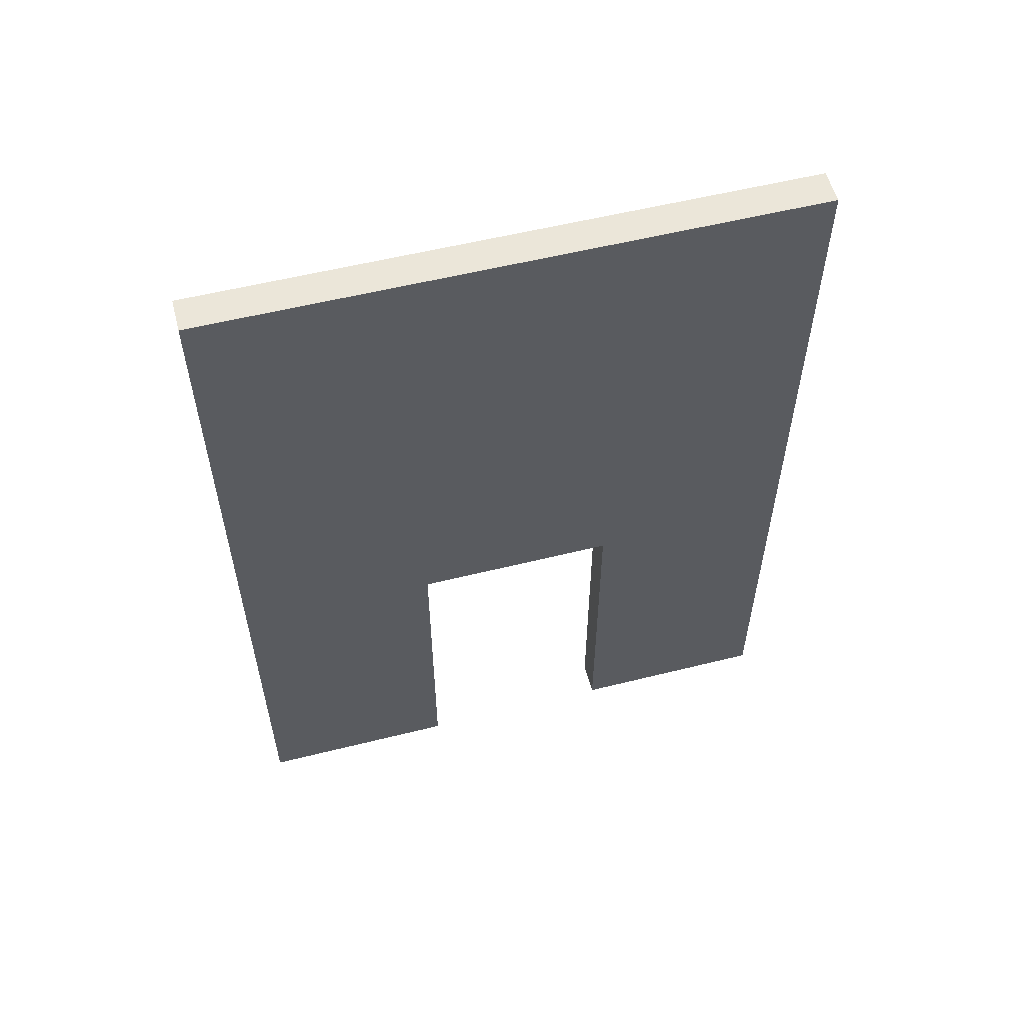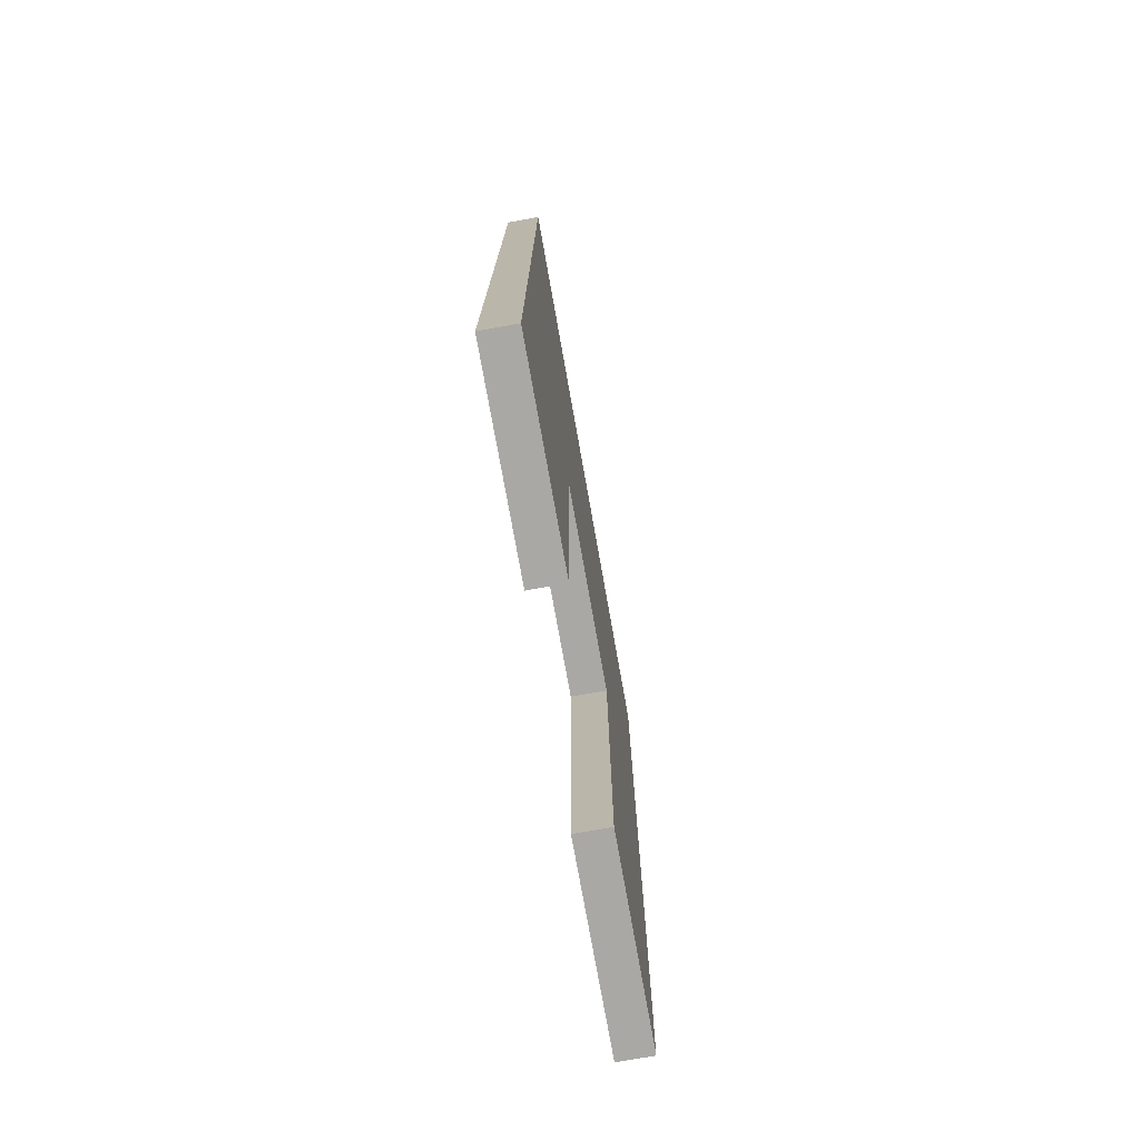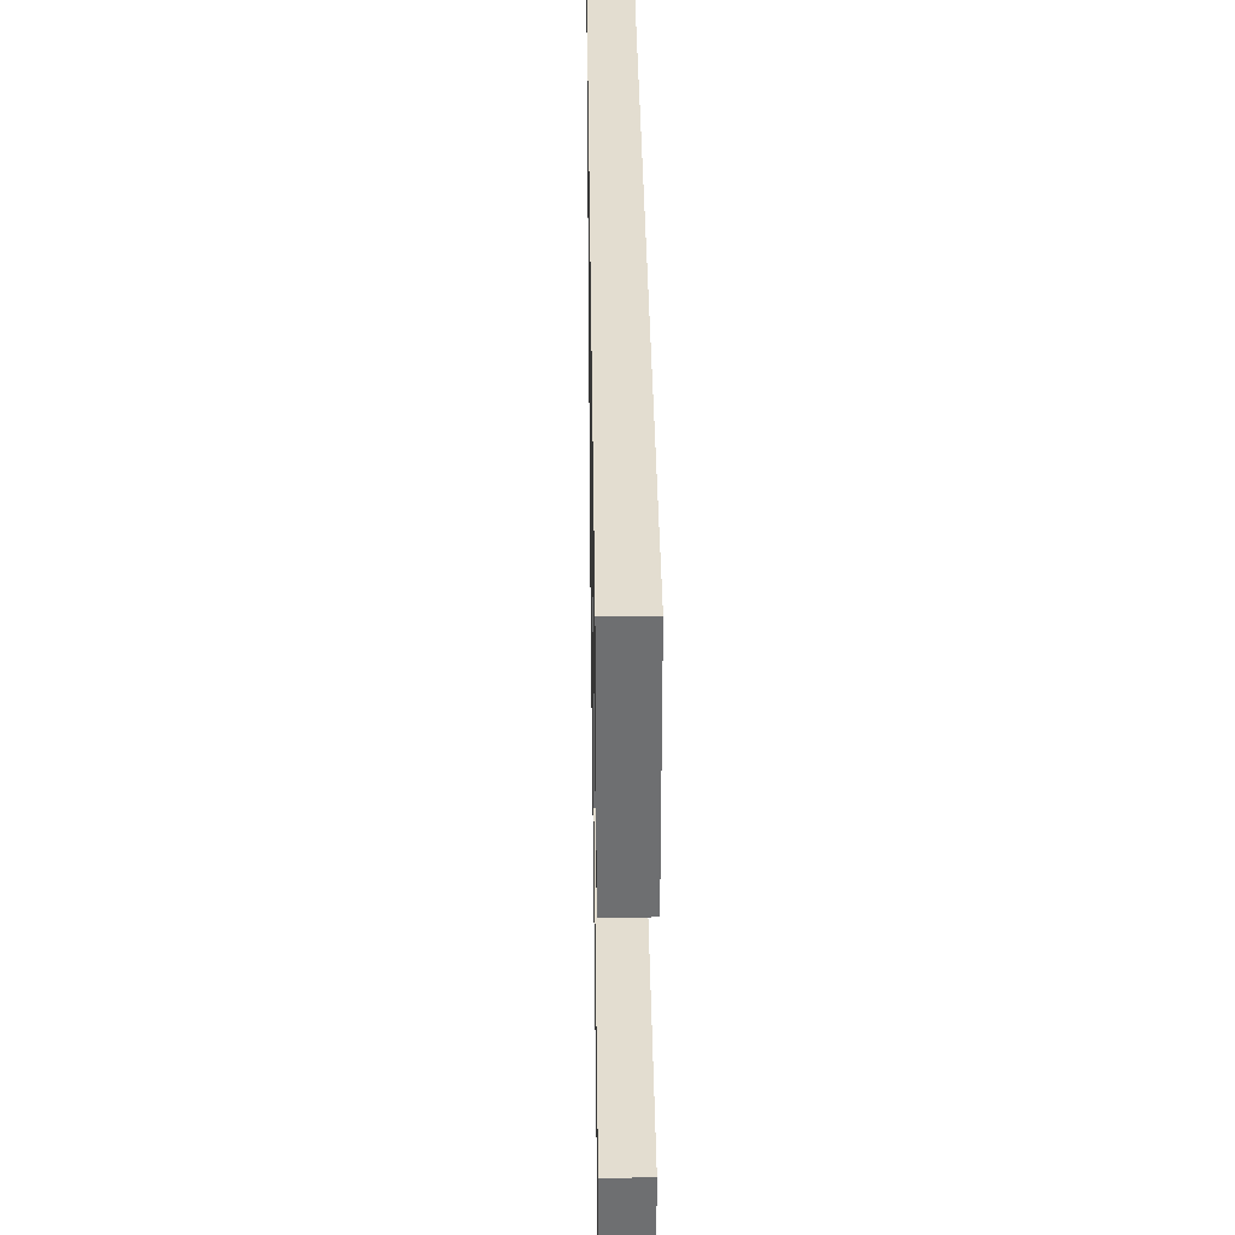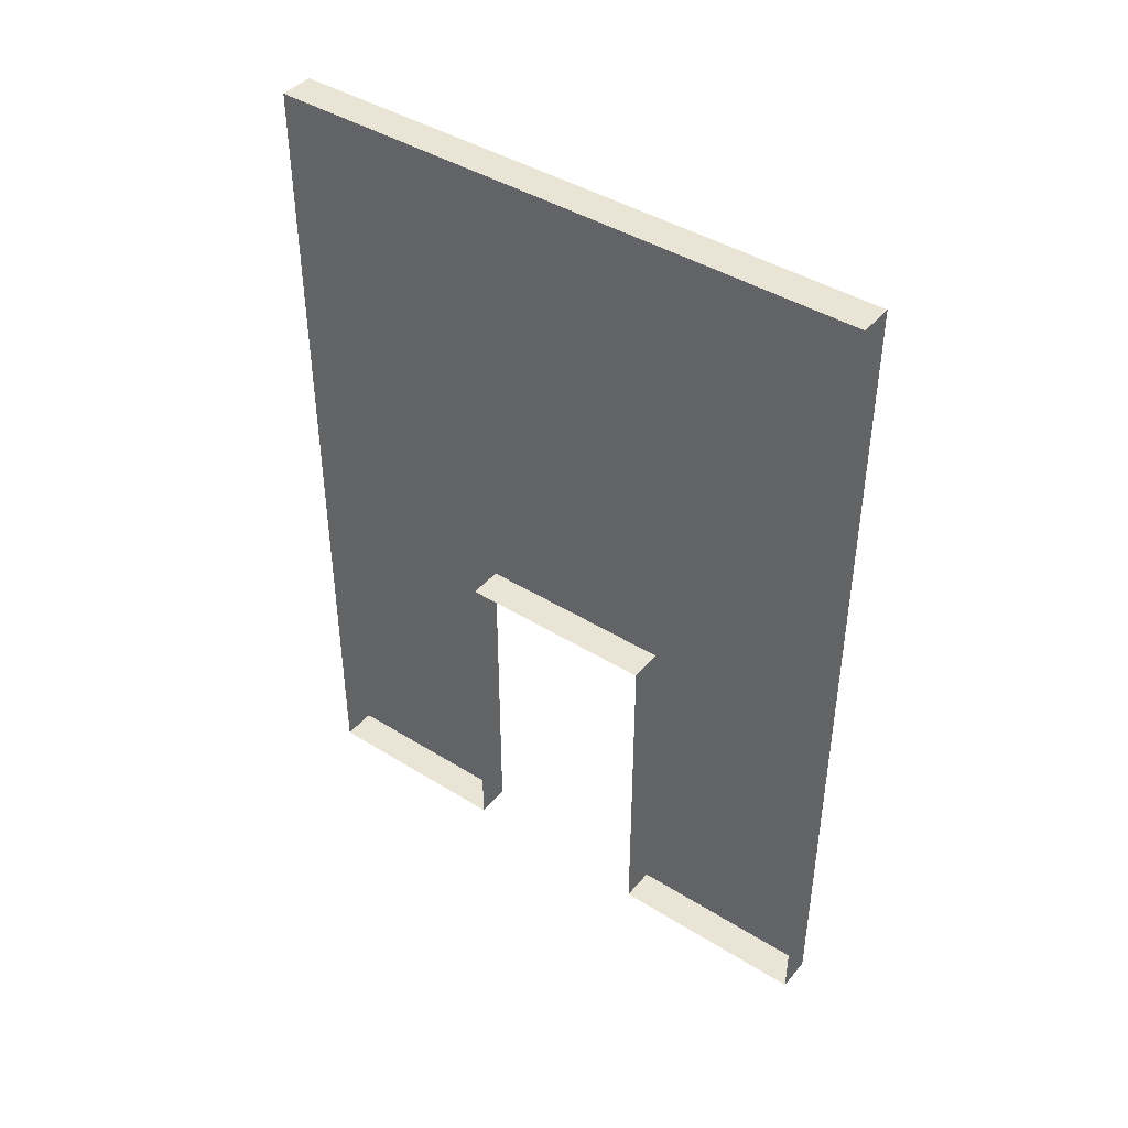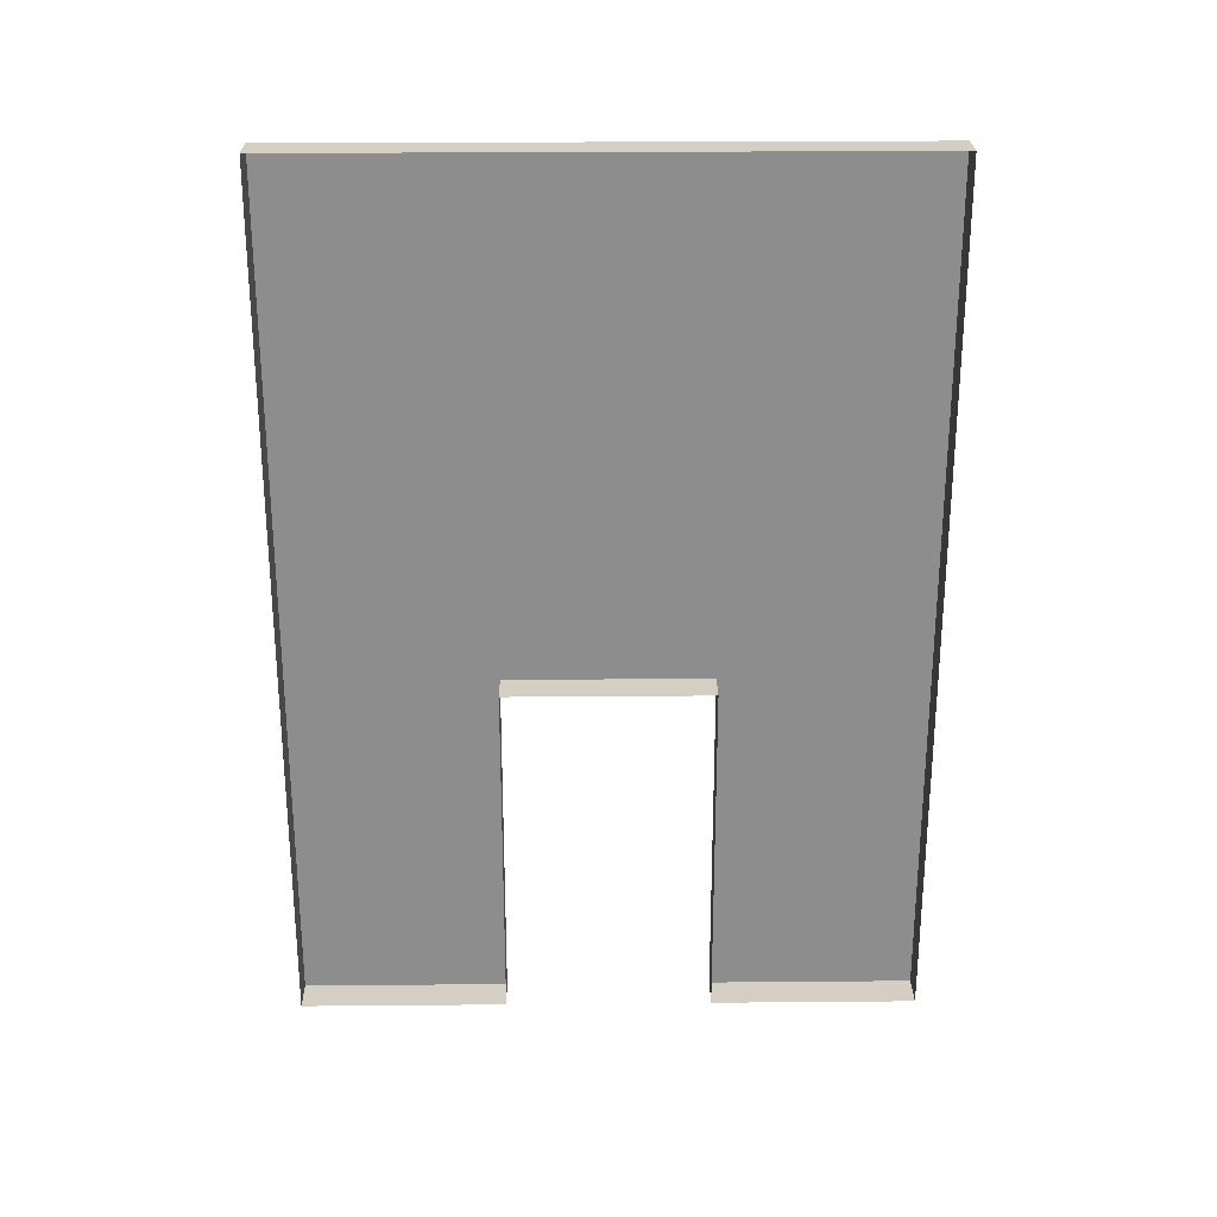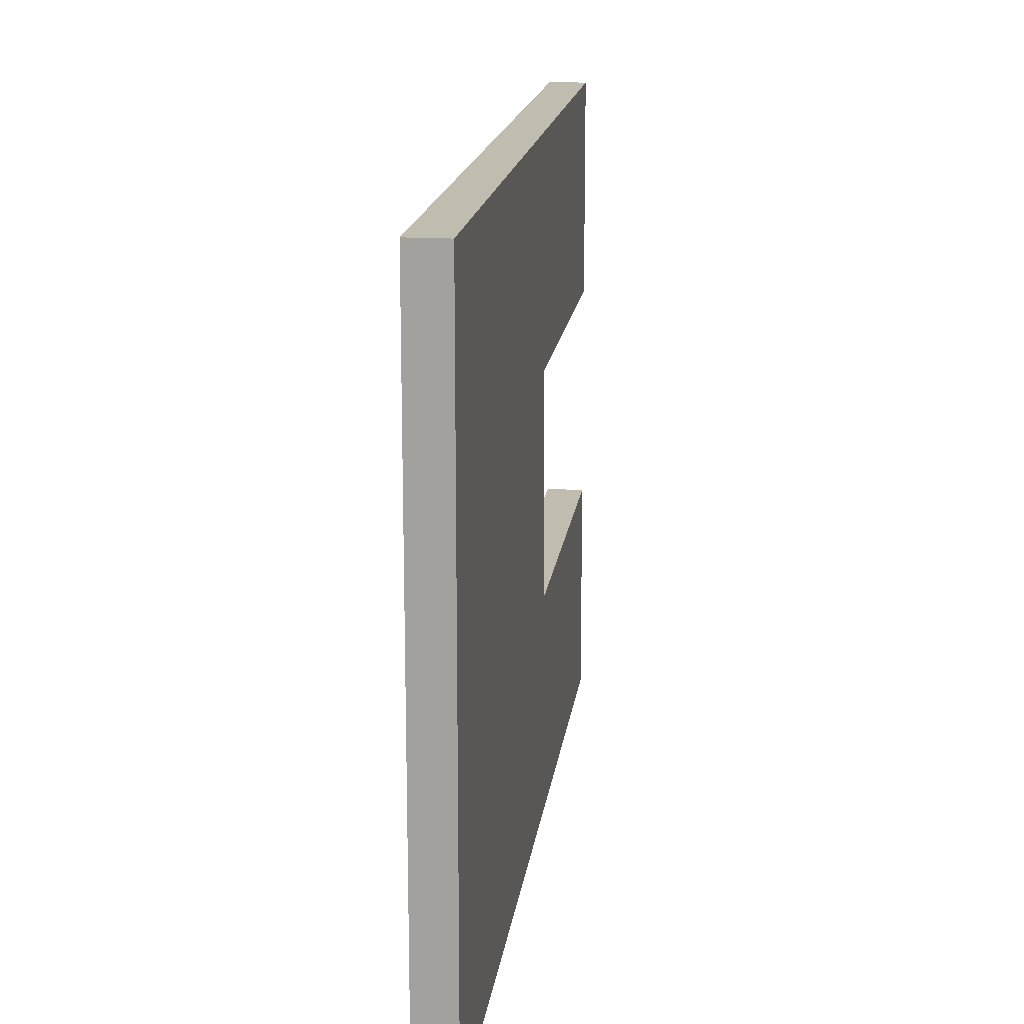
<metadata>
{"format":"obj","ext":"obj","renderer":"f3d","projection":"perspective","resolution":1024,"background":"white","views":[{"elev":56.4,"azim":-104.6,"up":"+Y"},{"elev":-75.1,"azim":-169.9,"up":"+Y"},{"elev":35.5,"azim":-0.8,"up":"+Z"},{"elev":42.6,"azim":126.6,"up":"+Y"},{"elev":25.5,"azim":89.2,"up":"+Y"},{"elev":16.5,"azim":-172.8,"up":"+Z"}]}
</metadata>
<code>
g Main_Wall02
v 10.1 -0.05464 -2.942
v 10.1 -0.05464 -0.9814
v 10.44 -0.05464 -0.9814
v 10.44 -0.05464 -2.942
v 10.1 8.179 2.942
v 10.44 8.179 2.942
v 10.44 3.271 2.942
v 10.1 3.271 2.942
v 10.1 -0.05464 2.942
v 10.44 -0.05464 2.942
v 10.1 8.179 -2.942
v 10.44 8.179 -2.942
v 10.44 8.179 -0.9814
v 10.1 8.179 -0.9814
v 10.44 8.179 0.9814
v 10.1 8.179 0.9814
v 10.1 8.179 2.942
v 10.44 8.179 2.942
v 10.1 8.179 -2.942
v 10.44 3.271 -2.942
v 10.44 8.179 -2.942
v 10.1 3.271 -2.942
v 10.1 -0.05464 -2.942
v 10.44 -0.05464 -2.942
v 10.1 -0.05464 2.942
v 10.44 -0.05464 2.942
v 10.44 -0.05464 0.9814
v 10.1 -0.05464 0.9814
v 10.1 3.271 -2.942
v 10.1 -0.05464 -0.9814
v 10.1 -0.05464 -2.942
v 10.1 3.271 -0.9814
v 10.1 8.179 -2.942
v 10.1 8.179 -0.9814
v 10.1 8.179 0.9814
v 10.1 3.271 0.9814
v 10.1 8.179 2.942
v 10.1 3.271 2.942
v 10.1 -0.05464 2.942
v 10.1 -0.05464 0.9814
v 10.44 3.271 0.9814
v 10.44 3.271 -0.9814
v 10.1 3.271 -0.9814
v 10.1 3.271 0.9814
v 10.44 3.271 -0.9814
v 10.44 -0.05464 -0.9814
v 10.1 -0.05464 -0.9814
v 10.1 3.271 -0.9814
v 10.44 -0.05464 0.9814
v 10.44 3.271 0.9814
v 10.1 3.271 0.9814
v 10.1 -0.05464 0.9814
g Main_Wall02_0
f 3 2 1
f 4 3 1
f 7 6 5
f 8 7 5
f 7 8 9
f 10 7 9
f 13 12 11
f 14 13 11
f 15 13 14
f 16 15 14
f 15 16 17
f 18 15 17
f 21 20 19
f 20 22 19
f 22 20 23
f 20 24 23
f 27 26 25
f 28 27 25
f 31 30 29
f 30 32 29
f 29 32 33
f 32 34 33
f 34 32 35
f 32 36 35
f 35 36 37
f 36 38 37
f 38 36 39
f 36 40 39
f 43 42 41
f 44 43 41
f 47 46 45
f 48 47 45
f 51 50 49
f 52 51 49

</code>
